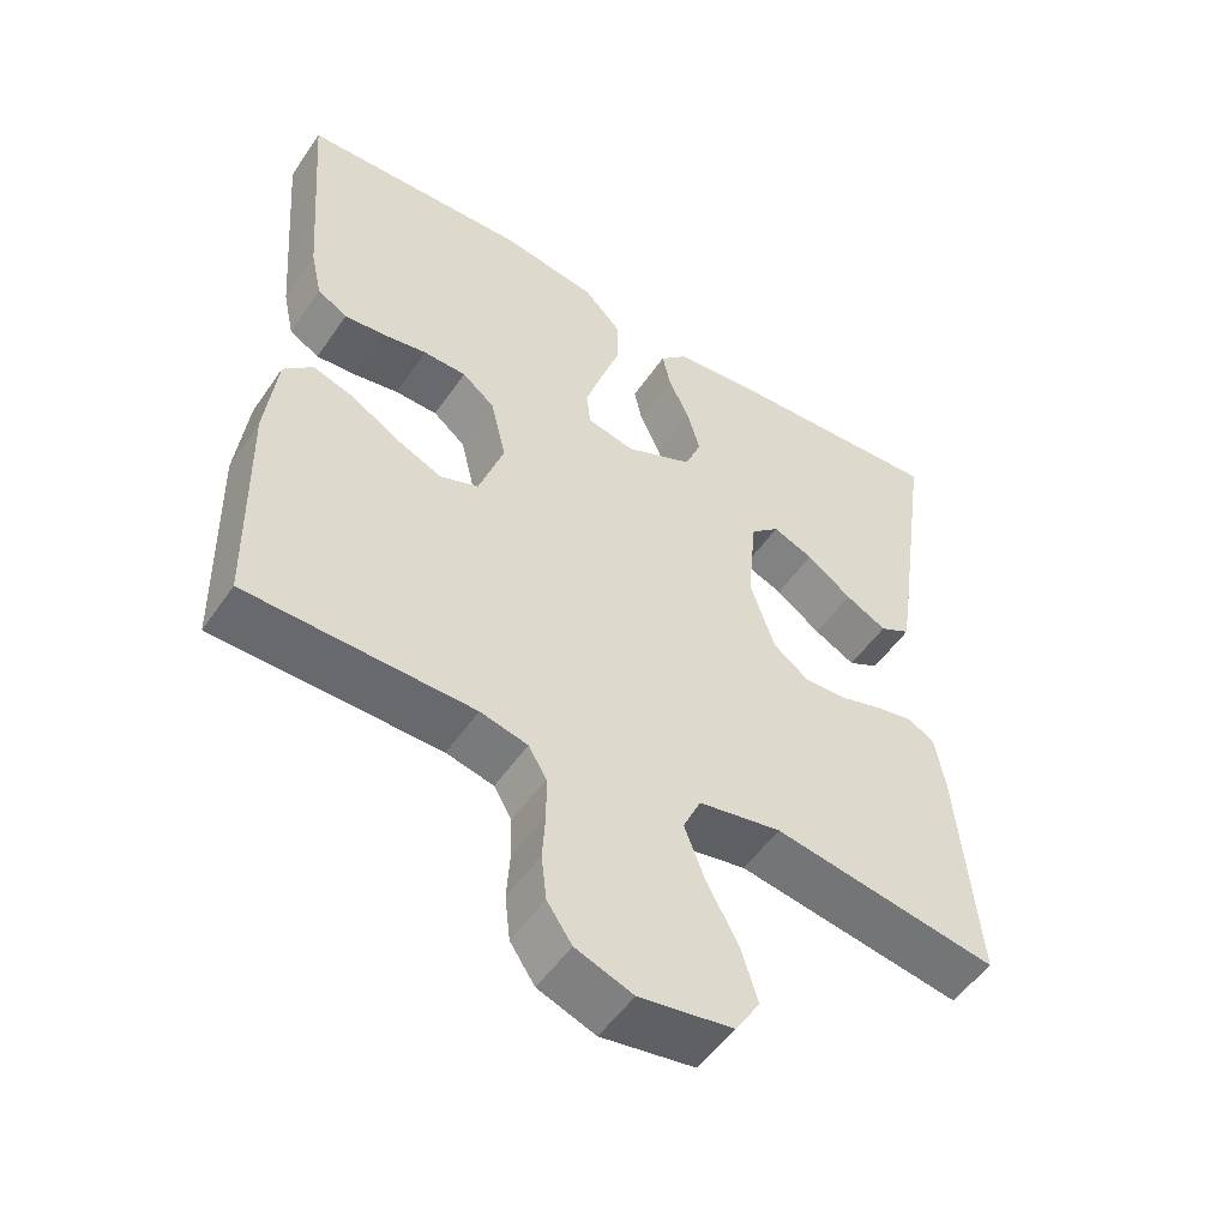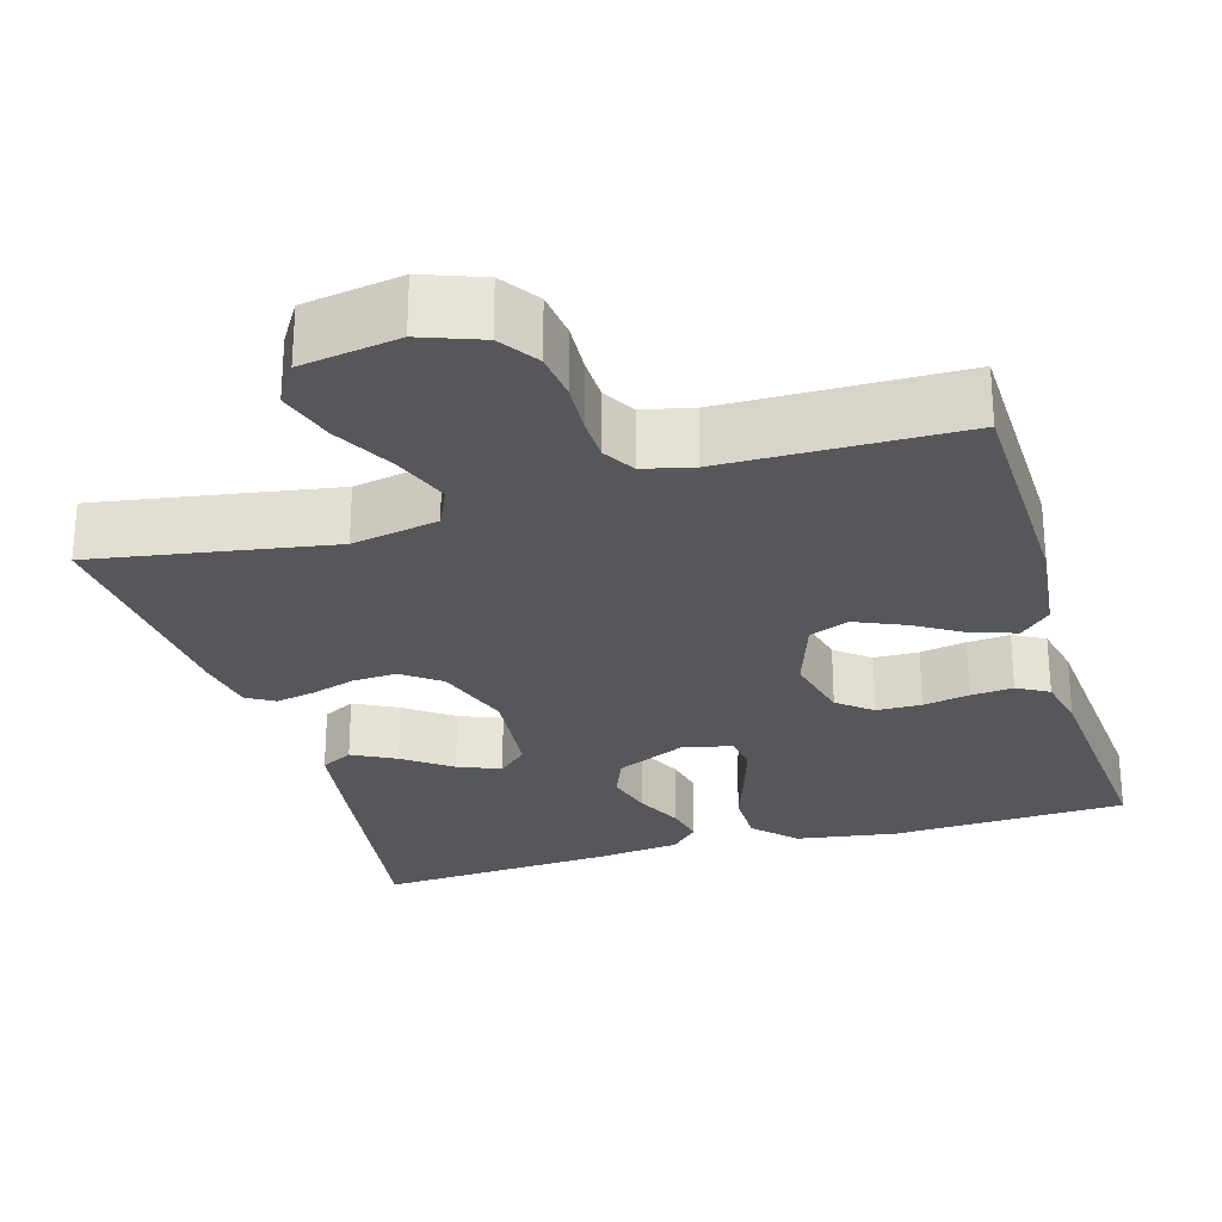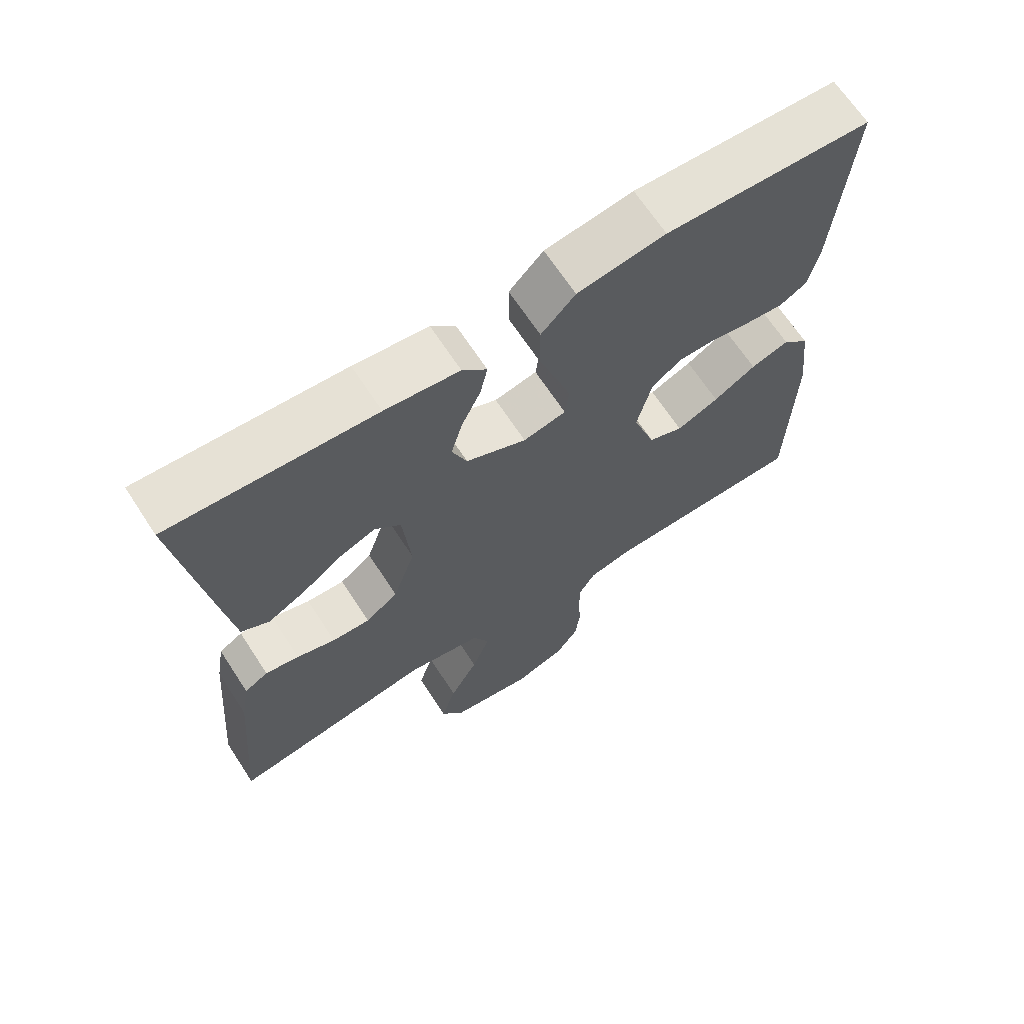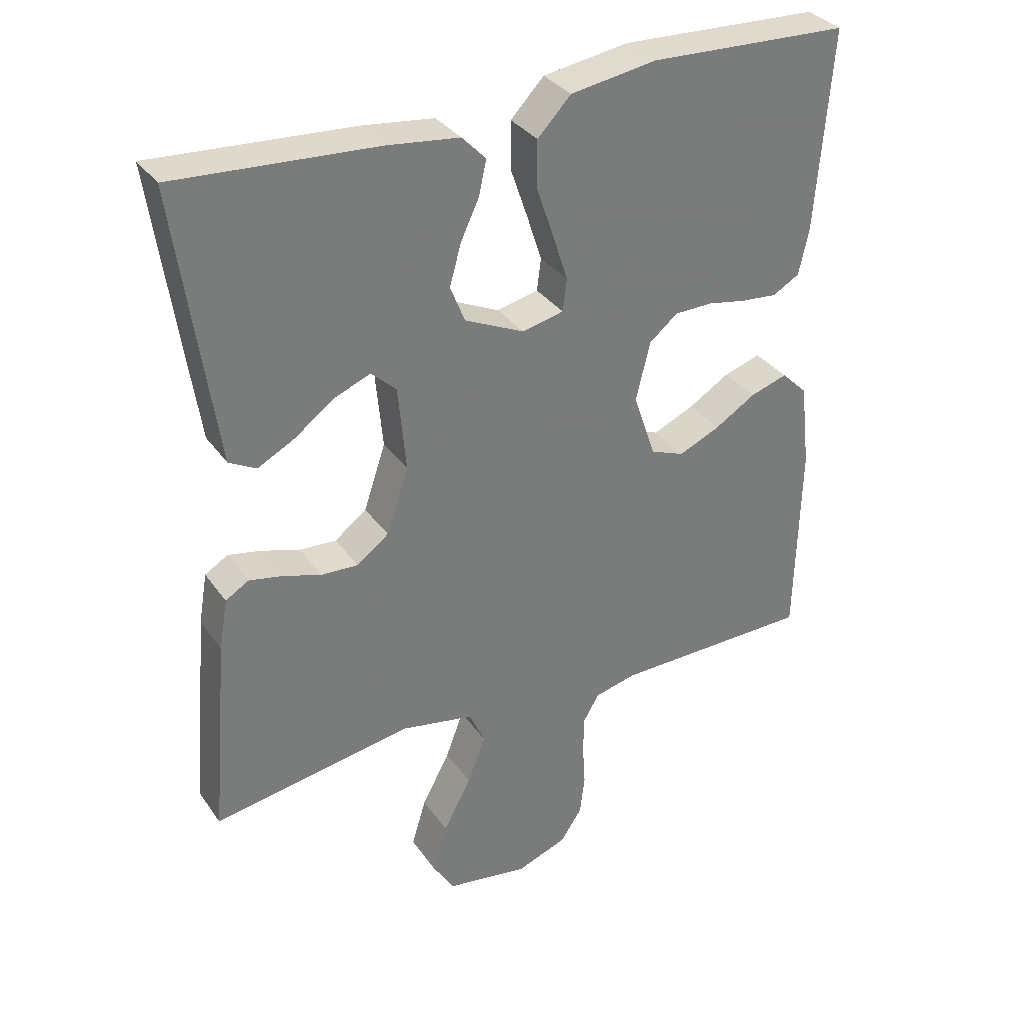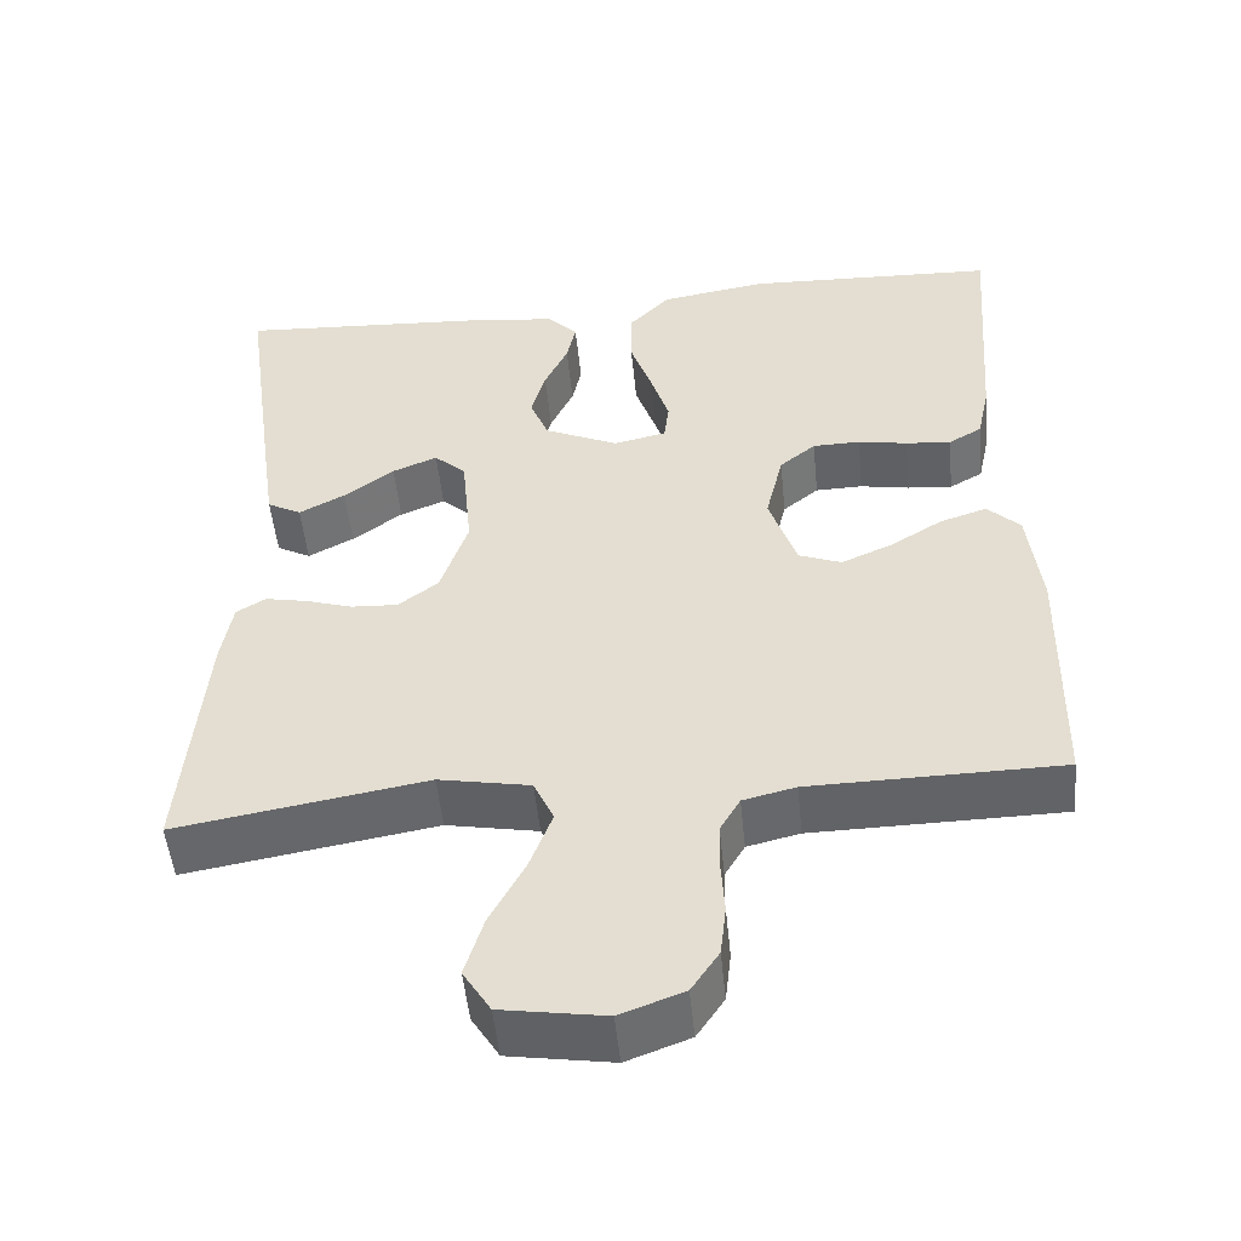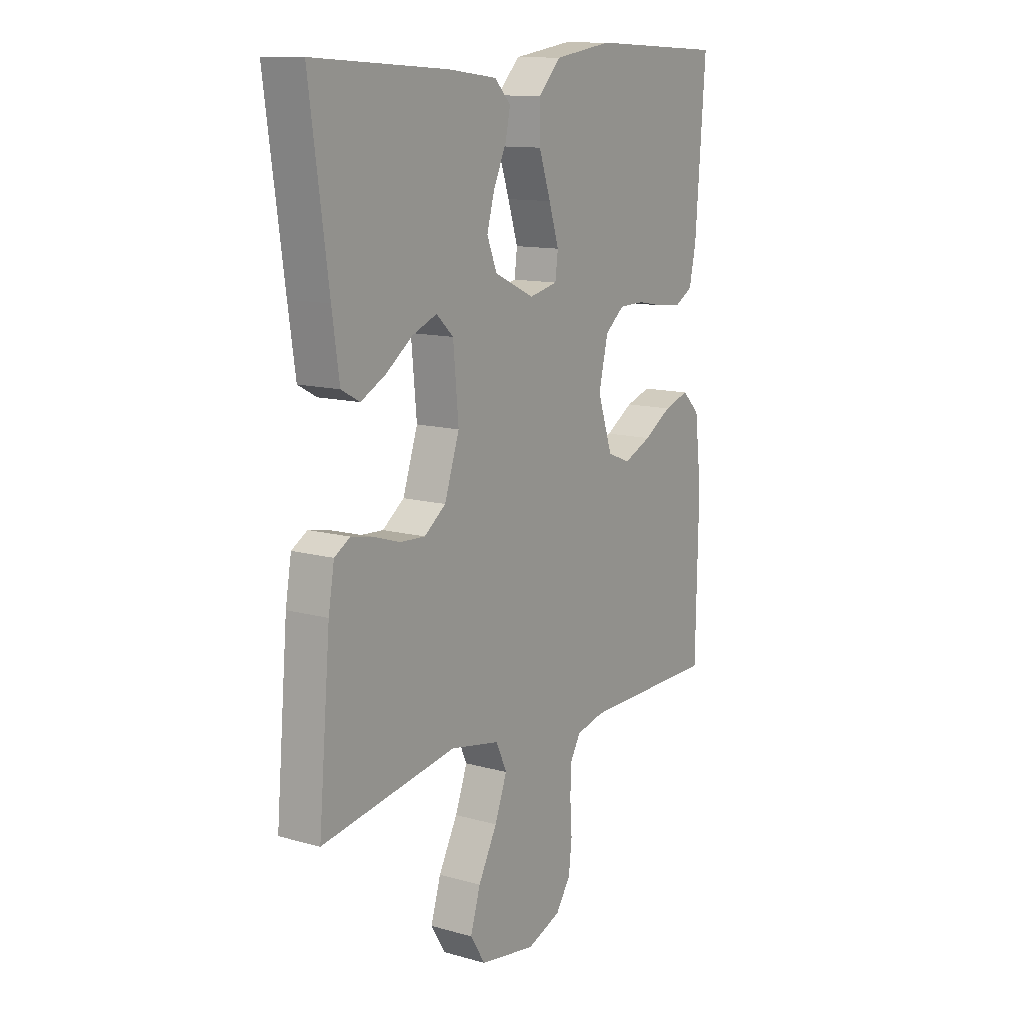
<metadata>
{"format":"obj","ext":"obj","renderer":"f3d","projection":"perspective","resolution":1024,"background":"white","views":[{"elev":-52.4,"azim":-33.6,"up":"+Z"},{"elev":-26.8,"azim":-163.6,"up":"+Y"},{"elev":67.1,"azim":146.9,"up":"+Z"},{"elev":33.5,"azim":150.3,"up":"+Z"},{"elev":-50.7,"azim":-174.4,"up":"+Z"},{"elev":12.3,"azim":123.4,"up":"+Z"}]}
</metadata>
<code>
v 0.5 0.07 0.5
v 0.458 0.07 0.2
v 0.442 0.07 0.09
v 0.401 0.07 0.068
v 0.346 0.07 0.097
v 0.286 0.07 0.141
v 0.232 0.07 0.163
v 0.194 0.07 0.128
v 0.182 0.07 0
v 0.215 0.07 -0.098
v 0.263 0.07 -0.134
v 0.319 0.07 -0.131
v 0.376 0.07 -0.113
v 0.426 0.07 -0.103
v 0.461 0.07 -0.124
v 0.474 0.07 -0.2
v 0.5 0.07 -0.5
v 0.2 0.07 -0.45
v 0.09 0.07 -0.471
v 0.066 0.07 -0.523
v 0.093 0.07 -0.595
v 0.135 0.07 -0.674
v 0.157 0.07 -0.746
v 0.124 0.07 -0.799
v 0 0.07 -0.819
v -0.076 0.07 -0.791
v -0.109 0.07 -0.742
v -0.116 0.07 -0.681
v -0.112 0.07 -0.617
v -0.113 0.07 -0.56
v -0.137 0.07 -0.519
v -0.2 0.07 -0.504
v -0.5 0.07 -0.5
v -0.506 0.07 -0.2
v -0.491 0.07 -0.073
v -0.452 0.07 -0.035
v -0.396 0.07 -0.053
v -0.334 0.07 -0.091
v -0.272 0.07 -0.118
v -0.221 0.07 -0.098
v -0.188 0.07 0
v -0.209 0.07 0.088
v -0.252 0.07 0.123
v -0.309 0.07 0.124
v -0.368 0.07 0.113
v -0.422 0.07 0.108
v -0.462 0.07 0.131
v -0.477 0.07 0.2
v -0.5 0.07 0.5
v -0.2 0.07 0.513
v -0.071 0.07 0.493
v -0.021 0.07 0.441
v -0.021 0.07 0.37
v -0.047 0.07 0.294
v -0.069 0.07 0.225
v -0.063 0.07 0.177
v 0 0.07 0.163
v 0.089 0.07 0.204
v 0.111 0.07 0.259
v 0.094 0.07 0.32
v 0.066 0.07 0.38
v 0.055 0.07 0.431
v 0.091 0.07 0.468
v 0.2 0.07 0.481
v 0.5 0 0.5
v 0.458 0 0.2
v 0.442 0 0.09
v 0.401 0 0.068
v 0.346 0 0.097
v 0.286 0 0.141
v 0.232 0 0.163
v 0.194 0 0.128
v 0.182 0 0
v 0.215 0 -0.098
v 0.263 0 -0.134
v 0.319 0 -0.131
v 0.376 0 -0.113
v 0.426 0 -0.103
v 0.461 0 -0.124
v 0.474 0 -0.2
v 0.5 0 -0.5
v 0.2 0 -0.45
v 0.09 0 -0.471
v 0.066 0 -0.523
v 0.093 0 -0.595
v 0.135 0 -0.674
v 0.157 0 -0.746
v 0.124 0 -0.799
v 0 0 -0.819
v -0.076 0 -0.791
v -0.109 0 -0.742
v -0.116 0 -0.681
v -0.112 0 -0.617
v -0.113 0 -0.56
v -0.137 0 -0.519
v -0.2 0 -0.504
v -0.5 0 -0.5
v -0.506 0 -0.2
v -0.491 0 -0.073
v -0.452 0 -0.035
v -0.396 0 -0.053
v -0.334 0 -0.091
v -0.272 0 -0.118
v -0.221 0 -0.098
v -0.188 0 0
v -0.209 0 0.088
v -0.252 0 0.123
v -0.309 0 0.124
v -0.368 0 0.113
v -0.422 0 0.108
v -0.462 0 0.131
v -0.477 0 0.2
v -0.5 0 0.5
v -0.2 0 0.513
v -0.071 0 0.493
v -0.021 0 0.441
v -0.021 0 0.37
v -0.047 0 0.294
v -0.069 0 0.225
v -0.063 0 0.177
v 0 0 0.163
v 0.089 0 0.204
v 0.111 0 0.259
v 0.094 0 0.32
v 0.066 0 0.38
v 0.055 0 0.431
v 0.091 0 0.468
v 0.2 0 0.481
f 4 5 6
f 3 4 6
f 2 3 6
f 1 2 6
f 64 1 6
f 63 64 6
f 62 63 6
f 61 62 6
f 60 61 6
f 59 60 6 7
f 58 59 7 8
f 57 58 8 9
f 56 57 9 10
f 52 53 54
f 51 52 54
f 50 51 54
f 49 50 54
f 48 49 54
f 47 48 54
f 46 47 54
f 45 46 54
f 44 45 54
f 43 44 54 55
f 42 43 55 56
f 36 37 38
f 35 36 38
f 34 35 38
f 33 34 38
f 32 33 38
f 31 32 38 39
f 30 31 39 40
f 27 28 29
f 26 27 29
f 25 26 29
f 24 25 29
f 23 24 29
f 22 23 29
f 21 22 29
f 20 21 29 30
f 30 40 41
f 20 30 41
f 19 20 41
f 16 17 18
f 15 16 18
f 14 15 18
f 13 14 18
f 12 13 18
f 11 12 18 19
f 42 56 10
f 41 42 10
f 19 41 10
f 10 11 19
f 70 69 68
f 70 68 67
f 70 67 66
f 70 66 65
f 70 65 128
f 70 128 127
f 70 127 126
f 70 126 125
f 70 125 124
f 71 70 124 123
f 72 71 123 122
f 73 72 122 121
f 74 73 121 120
f 118 117 116
f 118 116 115
f 118 115 114
f 118 114 113
f 118 113 112
f 118 112 111
f 118 111 110
f 118 110 109
f 118 109 108
f 119 118 108 107
f 120 119 107 106
f 102 101 100
f 102 100 99
f 102 99 98
f 102 98 97
f 102 97 96
f 103 102 96 95
f 104 103 95 94
f 93 92 91
f 93 91 90
f 93 90 89
f 93 89 88
f 93 88 87
f 93 87 86
f 93 86 85
f 94 93 85 84
f 105 104 94
f 105 94 84
f 105 84 83
f 82 81 80
f 82 80 79
f 82 79 78
f 82 78 77
f 82 77 76
f 83 82 76 75
f 74 120 106
f 74 106 105
f 74 105 83
f 83 75 74
f 1 65 66 2
f 2 66 67 3
f 3 67 68 4
f 4 68 69 5
f 5 69 70 6
f 6 70 71 7
f 7 71 72 8
f 8 72 73 9
f 9 73 74 10
f 10 74 75 11
f 11 75 76 12
f 12 76 77 13
f 13 77 78 14
f 14 78 79 15
f 15 79 80 16
f 16 80 81 17
f 17 81 82 18
f 18 82 83 19
f 19 83 84 20
f 20 84 85 21
f 21 85 86 22
f 22 86 87 23
f 23 87 88 24
f 24 88 89 25
f 25 89 90 26
f 26 90 91 27
f 27 91 92 28
f 28 92 93 29
f 29 93 94 30
f 30 94 95 31
f 31 95 96 32
f 32 96 97 33
f 33 97 98 34
f 34 98 99 35
f 35 99 100 36
f 36 100 101 37
f 37 101 102 38
f 38 102 103 39
f 39 103 104 40
f 40 104 105 41
f 41 105 106 42
f 42 106 107 43
f 43 107 108 44
f 44 108 109 45
f 45 109 110 46
f 46 110 111 47
f 47 111 112 48
f 48 112 113 49
f 49 113 114 50
f 50 114 115 51
f 51 115 116 52
f 52 116 117 53
f 53 117 118 54
f 54 118 119 55
f 55 119 120 56
f 56 120 121 57
f 57 121 122 58
f 58 122 123 59
f 59 123 124 60
f 60 124 125 61
f 61 125 126 62
f 62 126 127 63
f 63 127 128 64
f 64 128 65 1

</code>
